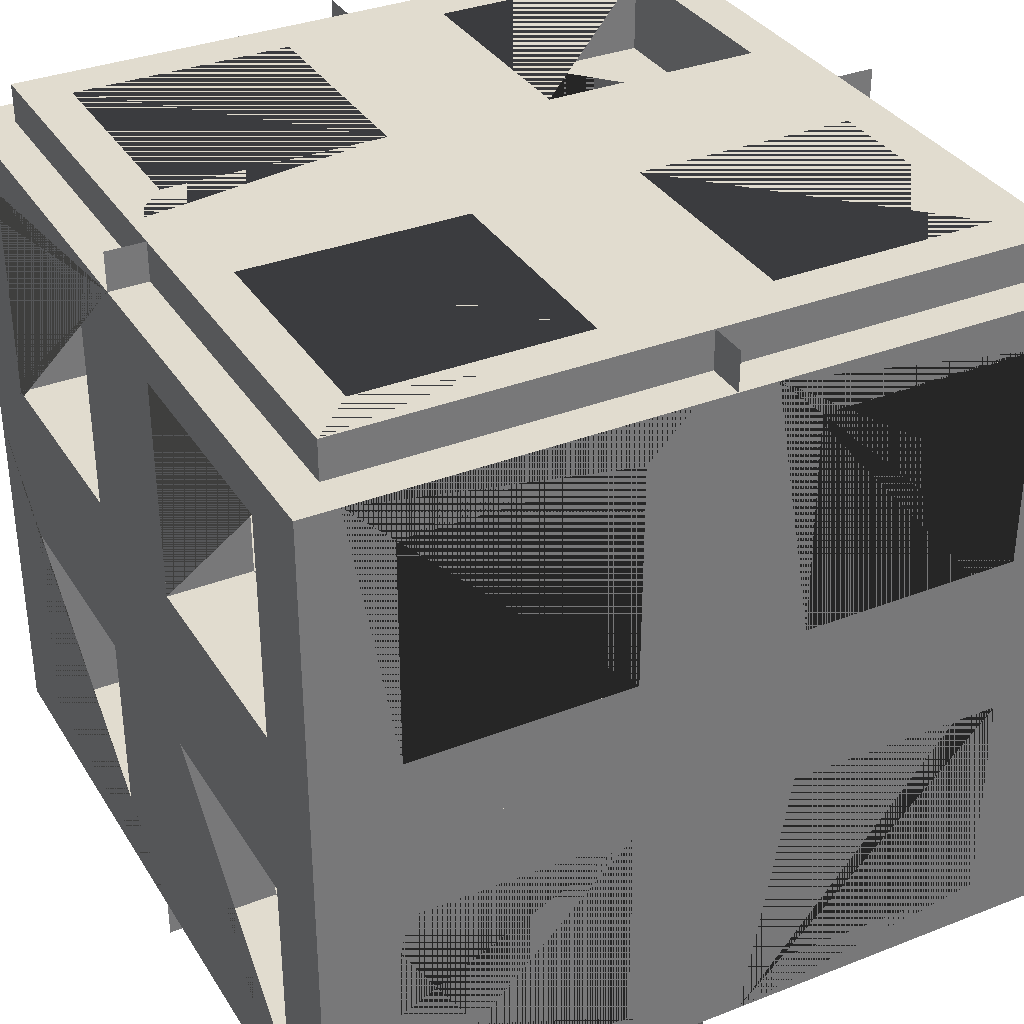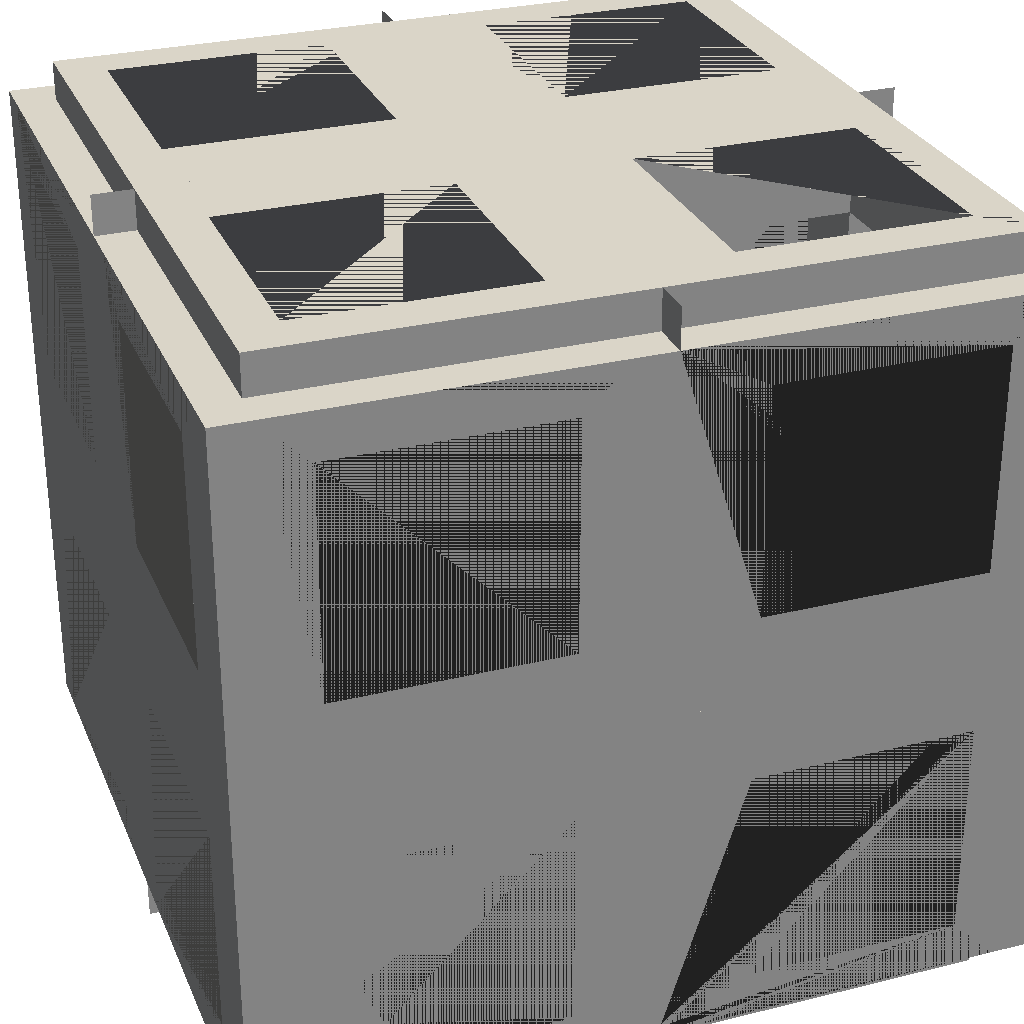
<metadata>
{"format":"obj","ext":"obj","renderer":"f3d","projection":"perspective","resolution":1024,"background":"white","views":[{"elev":34.3,"azim":-27.8,"up":"+Y"},{"elev":29.1,"azim":69.8,"up":"+Y"}]}
</metadata>
<code>
o 立方体.006
v 0 -2 0
v 0 -1 0
v 0 -2 -1
v 0 -1 -1
v 1 -2 0
v 1 -1 0
v 1 -1 -1
v 0.215 -1.785 -1
v 0.785 -1.215 -1
v 0.215 -1.215 -1
v 0.785 -1.785 -1
v 0.215 -1.215 0
v 0.785 -1.215 0
v 0.785 -1.785 0
v 0.215 -1.785 0
v 0.785 -2 -0.215
v 0.215 -2 -0.785
v 0.785 -2 -0.785
v 0.215 -2 -0.215
v 0.215 -1 -0.215
v 0.785 -1 -0.785
v 0.215 -1 -0.785
v 0.785 -1 -0.215
v 0.785 -1.215 -0.215
v 0.785 -1.215 -0.4488
v 0.785 -1.215 -0.785
v 0.215 -1.215 -0.785
v 0.785 -1.785 -0.215
v 0.215 -1.785 -0.215
v 0.215 -1.785 -0.4488
v 0.215 -1.785 -0.785
v 0 -1.785 -0.215
v 0 -1.215 -0.215
v 0 -1.215 -0.785
v 0 -1.785 -0.785
v 1 -1.215 -0.215
v 1 -1.215 -0.785
v 1 -1.785 -0.785
v 1 -1.785 -0.215
v 0.215 -1.215 -0.215
v 0.5 -1.215 -0.215
v 0.785 -1.785 -0.785
v 0.5 -1.785 -0.785
v 0 -2 1
v 0 -1 1
v 1 -1 1
v 0.215 -1.215 1
v 0.785 -1.215 1
v 0.785 -1.785 1
v 0.215 -1.785 1
v 0.785 -2 0.785
v 0.215 -2 0.215
v 0.785 -2 0.215
v 0.215 -2 0.785
v 0.215 -1 0.785
v 0.785 -1 0.215
v 0.215 -1 0.215
v 0.785 -1 0.785
v 0.785 -1.215 0.785
v 0.785 -1.215 0.5512
v 0.785 -1.215 0.215
v 0.215 -1.215 0.215
v 0.785 -1.785 0.785
v 0.215 -1.785 0.785
v 0.215 -1.785 0.5512
v 0.215 -1.785 0.215
v 0 -1.785 0.785
v 0 -1.215 0.785
v 0 -1.215 0.215
v 0 -1.785 0.215
v 1 -1.215 0.785
v 1 -1.215 0.215
v 1 -1.785 0.215
v 1 -1.785 0.785
v 0.215 -1.215 0.785
v 0.5 -1.215 0.785
v 0.785 -1.785 0.215
v 0.5 -1.785 0.215
v -1 -2 0
v -1 -1 0
v -1 -1 -1
v -0.785 -1.785 -1
v -0.215 -1.215 -1
v -0.785 -1.215 -1
v -0.215 -1.785 -1
v -0.785 -1.215 0
v -0.215 -1.215 0
v -0.215 -1.785 0
v -0.785 -1.785 0
v -0.215 -2 -0.215
v -0.785 -2 -0.785
v -0.215 -2 -0.785
v -0.785 -2 -0.215
v -0.785 -1 -0.215
v -0.215 -1 -0.785
v -0.785 -1 -0.785
v -0.215 -1 -0.215
v -0.215 -1.215 -0.215
v -0.215 -1.215 -0.4488
v -0.215 -1.215 -0.785
v -0.785 -1.215 -0.785
v -0.215 -1.785 -0.215
v -0.785 -1.785 -0.215
v -0.785 -1.785 -0.4488
v -0.785 -1.785 -0.785
v -1 -1.785 -0.215
v -1 -1.215 -0.215
v -1 -1.215 -0.785
v -1 -1.785 -0.785
v 0 -1.215 -0.215
v 0 -1.215 -0.785
v 0 -1.785 -0.785
v 0 -1.785 -0.215
v -0.785 -1.215 -0.215
v -0.5 -1.215 -0.215
v -0.215 -1.785 -0.785
v -0.5 -1.785 -0.785
v -1 -1 1
v -0.785 -1.215 1
v -0.215 -1.215 1
v -0.215 -1.785 1
v -0.785 -1.785 1
v -0.215 -2 0.785
v -0.785 -2 0.215
v -0.215 -2 0.215
v -0.785 -2 0.785
v -0.785 -1 0.785
v -0.215 -1 0.215
v -0.785 -1 0.215
v -0.215 -1 0.785
v -0.215 -1.215 0.785
v -0.215 -1.215 0.5512
v -0.215 -1.215 0.215
v -0.785 -1.215 0.215
v -0.215 -1.785 0.785
v -0.785 -1.785 0.785
v -0.785 -1.785 0.5512
v -0.785 -1.785 0.215
v -1 -1.785 0.785
v -1 -1.215 0.785
v -1 -1.215 0.215
v -1 -1.785 0.215
v 0 -1.215 0.785
v 0 -1.215 0.215
v 0 -1.785 0.215
v 0 -1.785 0.785
v -0.785 -1.215 0.785
v -0.5 -1.215 0.785
v -0.215 -1.785 0.215
v -0.5 -1.785 0.215
v 0.9 -1.9 0
v 0.9 -1.9 -1
v 0.9 -1.9 1
v -0.9 -1.9 0
v -0.9 -1.9 -1
v -0.9 -1.9 1
v 1 -1.9 -0.9
v 1 -1.9 -1
v 1 -1.9 -0.1
v 1 -1.927 0
v 1 -1.9 0
v 0.9 -2 -0.1
v 0.9 -2 -0.1
v 0.9 -2 -0.9
v 0.9 -2 0
v 0.9274 -2 0
v 1 -1.9 0.1
v 1 -1.9 0.9
v 1 -1.9 1
v 1 -1.9 0.1
v 0.9 -2 0.9
v 0.9 -2 0.9
v 0.9 -2 0.1
v -1 -1.9 0
v -1 -1.9 -1
v -1 -1.9 -0.1
v -0.9 -2 -0.1
v -0.9 -2 0
v -1 -1.9 1
v -1 -1.9 0.9
v -0.9 -2 0.9
v 0.9 -1.973 0
v 0.9726 -1.9 0
v 0.9726 -1.9 1
v -1 -2 0
v -0.8631 -1.5 0
v 0.8631 -1.5 0
v 0.9215 -1.978 0
v 0.9785 -1.921 0
v 1 -2 0
v 0 -1.9 -0.9
v -1 -1.9 -0.9
v 0 -1.9 0.9
v 1 -1.9 0.9
v 0 -1.9 -1
v 0 -2 -1
v 0 -1.927 -1
v 0.1 -1.9 -1
v 0 -2 -0.9
v 0 -2 -0.9274
v 0.9 -2 -0.9
v 0.9 -2 -0.9
v 0.1 -2 -0.9
v 0.1 -1.9 1
v 0 -2 1
v 0 -1.9 1
v 0.1 -2 0.9
v 0 -2 0.9274
v 0 -2 0.9
v -0.1 -1.9 -1
v -0.9 -1.9 -1
v -0.9 -2 -0.9
v -0.9 -2 -0.9
v -0.1 -2 -0.9
v -0.1 -1.9 1
v -0.1 -2 0.9
v 0.9 -2 -0.9
v 0.9 -2 -0.9
v 0.9 -1.9 -0.9
v 0.9 -2 0.9
v 0.9 -1.9 0.9
v -0.9 -1.9 -0.9
v -0.9 -1.9 -1
v -0.9 -1.9 -0.9274
v -0.9 -2 -0.9
v -0.9 -1.9 0.9
v 0 -1.973 -0.9
v -0.9111 -1.9 -0.9
v 0 -1.9 -0.9726
v 0 -1.973 0.9
v 0 -1.9 0.9
v 0 -1.9 0.9726
v 1 -1.9 0.9
v 0.9654 -1.9 0.9
v 0.9677 -1.9 0.9323
v 1 -1.9 0.9
v -0.9083 -1.9 -0.9251
v 0 -1.785 0.785
v 0 -1.5 0.8631
v 0 -1.785 -0.785
v 0 -1.863 -0.5
v 0 -1.978 -0.9215
v 0 -1.5 -0.8631
v 0 -1.863 0.5
v 0 -1.9 0.9
v 0 -1.978 0.9215
v 0 -1.95 0.95
v 0 -2 1
v 0 -1.785 0.785
v 0 -1.921 -0.9785
v 0 -1.785 -0.785
v 0 -2 -1
v 0 0 0
v 0 0 -1
v 1 0 0
v 0.215 -0.215 -1
v 0.785 -0.785 -1
v 0.215 -0.785 -1
v 0.785 -0.215 -1
v 0.215 -0.785 0
v 0.785 -0.785 0
v 0.785 -0.215 0
v 0.215 -0.215 0
v 0.785 0 -0.215
v 0.215 0 -0.785
v 0.785 0 -0.785
v 0.215 0 -0.215
v 0.785 -0.785 -0.215
v 0.785 -0.785 -0.4488
v 0.785 -0.785 -0.785
v 0.215 -0.785 -0.785
v 0.785 -0.215 -0.215
v 0.215 -0.215 -0.215
v 0.215 -0.215 -0.4488
v 0.215 -0.215 -0.785
v 0 -0.215 -0.215
v 0 -0.785 -0.215
v 0 -0.785 -0.785
v 0 -0.215 -0.785
v 1 -0.785 -0.215
v 1 -0.785 -0.785
v 1 -0.215 -0.785
v 1 -0.215 -0.215
v 0.215 -0.785 -0.215
v 0.5 -0.785 -0.215
v 0.785 -0.215 -0.785
v 0.5 -0.215 -0.785
v 0 0 1
v 0.215 -0.785 1
v 0.785 -0.785 1
v 0.785 -0.215 1
v 0.215 -0.215 1
v 0.785 0 0.785
v 0.215 0 0.215
v 0.785 0 0.215
v 0.215 0 0.785
v 0.785 -0.785 0.785
v 0.785 -0.785 0.5512
v 0.785 -0.785 0.215
v 0.215 -0.785 0.215
v 0.785 -0.215 0.785
v 0.215 -0.215 0.785
v 0.215 -0.215 0.5512
v 0.215 -0.215 0.215
v 0 -0.215 0.785
v 0 -0.785 0.785
v 0 -0.785 0.215
v 0 -0.215 0.215
v 1 -0.785 0.785
v 1 -0.785 0.215
v 1 -0.215 0.215
v 1 -0.215 0.785
v 0.215 -0.785 0.785
v 0.5 -0.785 0.785
v 0.785 -0.215 0.215
v 0.5 -0.215 0.215
v -1 0 0
v -0.785 -0.215 -1
v -0.215 -0.785 -1
v -0.785 -0.785 -1
v -0.215 -0.215 -1
v -0.785 -0.785 0
v -0.215 -0.785 0
v -0.215 -0.215 0
v -0.785 -0.215 0
v -0.215 0 -0.215
v -0.785 0 -0.785
v -0.215 0 -0.785
v -0.785 0 -0.215
v -0.215 -0.785 -0.215
v -0.215 -0.785 -0.4488
v -0.215 -0.785 -0.785
v -0.785 -0.785 -0.785
v -0.215 -0.215 -0.215
v -0.785 -0.215 -0.215
v -0.785 -0.215 -0.4488
v -0.785 -0.215 -0.785
v -1 -0.215 -0.215
v -1 -0.785 -0.215
v -1 -0.785 -0.785
v -1 -0.215 -0.785
v 0 -0.785 -0.215
v 0 -0.785 -0.785
v 0 -0.215 -0.785
v 0 -0.215 -0.215
v -0.785 -0.785 -0.215
v -0.5 -0.785 -0.215
v -0.215 -0.215 -0.785
v -0.5 -0.215 -0.785
v -0.785 -0.785 1
v -0.215 -0.785 1
v -0.215 -0.215 1
v -0.785 -0.215 1
v -0.215 0 0.785
v -0.785 0 0.215
v -0.215 0 0.215
v -0.785 0 0.785
v -0.215 -0.785 0.785
v -0.215 -0.785 0.5512
v -0.215 -0.785 0.215
v -0.785 -0.785 0.215
v -0.215 -0.215 0.785
v -0.785 -0.215 0.785
v -0.785 -0.215 0.5512
v -0.785 -0.215 0.215
v -1 -0.215 0.785
v -1 -0.785 0.785
v -1 -0.785 0.215
v -1 -0.215 0.215
v 0 -0.785 0.785
v 0 -0.785 0.215
v 0 -0.215 0.215
v 0 -0.215 0.785
v -0.785 -0.785 0.785
v -0.5 -0.785 0.785
v -0.215 -0.215 0.215
v -0.5 -0.215 0.215
v 0.9 -0.1 0
v 0.9 -0.1 -1
v 0.9 -0.1 1
v -0.9 -0.1 0
v -0.9 -0.1 -1
v -0.9 -0.1 1
v 1 -0.1 -0.9
v 1 -0.1 -1
v 1 -0.1 -0.1
v 1 -0.07261 0
v 1 -0.1 0
v 0.9 0 -0.1
v 0.9 0 -0.1
v 0.9 0 -0.9
v 0.9 0 0
v 0.9274 0 0
v 1 -0.1 0.1
v 1 -0.1 0.9
v 1 -0.1 1
v 1 -0.1 0.1
v 0.9 0 0.9
v 0.9 0 0.9
v 0.9 0 0.1
v -1 -0.1 0
v -1 -0.1 -1
v -1 -0.1 -0.1
v -0.9 0 -0.1
v -0.9 0 0
v -1 -0.1 1
v -1 -0.1 0.9
v -0.9 0 0.9
v 0.9 -0.02739 0
v 0.9726 -0.1 0
v 0.9726 -0.1 1
v -1 -0 0
v -0.8631 -0.5 0
v 0.8631 -0.5 0
v 0.9215 -0.0215 0
v 0.9785 -0.0785 0
v 1 -0 0
v 0 -0.1 -0.9
v -1 -0.1 -0.9
v 0 -0.1 0.9
v 1 -0.1 0.9
v 0 -0.1 -1
v 0 0 -1
v 0 -0.07261 -1
v 0.1 -0.1 -1
v 0 0 -0.9
v 0 0 -0.9274
v 0.9 0 -0.9
v 0.9 0 -0.9
v 0.1 0 -0.9
v 0.1 -0.1 1
v 0 0 1
v 0 -0.1 1
v 0.1 0 0.9
v 0 0 0.9274
v 0 0 0.9
v -0.1 -0.1 -1
v -0.9 -0.1 -1
v -0.9 0 -0.9
v -0.9 0 -0.9
v -0.1 0 -0.9
v -0.1 -0.1 1
v -0.1 0 0.9
v 0.9 0 -0.9
v 0.9 -0 -0.9
v 0.9 -0.1 -0.9
v 0.9 0 0.9
v 0.9 -0.1 0.9
v -0.9 -0.1 -0.9
v -0.9 -0.1 -1
v -0.9 -0.1 -0.9274
v -0.9 -0 -0.9
v -0.9 -0.1 0.9
v 0 -0.02739 -0.9
v -0.9111 -0.1 -0.9
v 0 -0.1 -0.9726
v 0 -0.02739 0.9
v 0 -0.1 0.9
v 0 -0.1 0.9726
v 1 -0.1 0.9
v 0.9654 -0.1 0.9
v 0.9677 -0.1 0.9323
v 1 -0.1 0.9
v -0.9083 -0.1 -0.9251
v 0 -0.215 0.785
v 0 -0.5 0.8631
v 0 -0.215 -0.785
v 0 -0.1369 -0.5
v 0 -0.0215 -0.9215
v 0 -0.5 -0.8631
v 0 -0.1369 0.5
v 0 -0.1 0.9
v 0 -0.0215 0.9215
v 0 -0.05 0.95
v 0 -0 1
v 0 -0.215 0.785
v 0 -0.0785 -0.9785
v 0 -0.215 -0.785
v 0 -0 -1
f 35 34 4
f 1 2 33 32 35
f 112 251 243 4 195 229 191
f 112 240 35 251
f 227 199 1 241 240 112 191
f 2 4 34 33
f 11 9 10 4 7 158 152
f 4 10 8 11 152 198 195
f 161 159 39 36 37 38 157 158 7 6
f 38 39 159 157
f 13 14 187
f 183 161 6 2 1 15 12 13 187 14 151
f 182 151 14 15 1 165
f 164 163 162 16 18 17 19 1 199 203 201 202
f 16 162 165 1 19
f 20 22 4 2 6 23
f 21 23 6 7 4 22
f 41 24 13 12 40
f 10 9 26 27
f 29 40 12 15
f 8 10 27 31
f 43 42 11 8 31
f 29 15 14 28
f 11 42 26 9
f 14 13 24 28
f 16 19 29 28
f 41 40 20 23 24
f 30 29 19 17 31
f 27 22 20 40
f 43 31 17 18 42
f 22 27 26 21
f 18 16 28 42
f 25 24 23 21 26
f 32 29 30 31 35
f 39 38 43 42 28
f 29 32 33 40
f 39 28 24 36
f 41 33 34 27 40
f 37 36 24 25 26
f 31 27 34 35
f 38 37 26 42
f 146 231 193 232 206 45 68 239 249 67 238 70 244
f 249 239 68
f 231 146 244 70 69 2 1 209 230
f 45 2 69 68
f 13 12 2 6 14
f 14 187 6 161 183 151
f 15 1 2 12
f 182 165 1 15 14 151
f 168 74 71 72 73 167 161 6 46 169 194
f 73 74 168 170 167
f 204 50 47 48 49 153 184 169 46 45 206
f 49 50 204 153
f 51 53 52 54 207 209 1 165 173 172 171
f 207 54 51 171
f 55 57 2 45 46 58
f 56 58 46 6 2 57
f 76 59 48 47 75
f 12 13 61 62
f 64 75 47 50
f 15 12 62 66
f 78 77 14 15 66
f 64 50 49 63
f 14 77 61 13
f 49 48 59 63
f 51 54 64 63
f 76 75 55 58 59
f 65 64 54 52 66
f 62 57 55 75
f 78 66 52 53 77
f 57 62 61 56
f 53 51 63 77
f 60 59 58 56 61
f 67 64 65 66 70
f 74 73 78 77 63
f 64 67 68 75
f 74 63 59 71
f 69 62 75 68
f 72 71 59 60 61
f 66 62 69 70
f 73 72 61 77
f 174 80 107 106 109 108 81 175 192 176
f 80 81 108 107
f 85 83 84 81 4 195 210
f 81 84 82 85 210 211 155 175
f 111 251 243
f 112 191 229 195 4 2 1 113 110 111 243 251
f 240 113 241
f 227 191 112 240 241 113 1 199
f 87 88 1 2 80 89 86
f 154 89 186 80 174
f 178 1 88 89 154
f 90 92 91 93 177 213 212 214 199 1
f 178 177 93 90 1
f 94 96 81 80 2 97
f 95 97 2 4 81 96
f 115 98 87 86 114
f 84 83 100 101
f 103 114 86 89
f 82 84 101 105
f 117 116 85 82 105
f 103 89 88 102
f 85 116 100 83
f 88 87 98 102
f 90 93 103 102
f 115 114 94 97 98
f 104 103 93 91 105
f 101 96 94 114
f 117 105 91 92 116
f 96 101 100 95
f 92 90 102 116
f 99 98 97 95 100
f 106 103 104 105 109
f 113 112 117 116 102
f 103 106 107 114
f 113 102 98 110
f 115 107 108 101 114
f 111 110 98 99 100
f 105 101 108 109
f 112 111 100 116
f 139 142 141 80 174 180 179 118 140
f 118 80 141 140
f 87 86 80 2 1 88
f 89 186 86
f 178 154 89 88 1
f 186 89 154 174 80 86
f 144 145 1 2 45 146 143
f 67 249 239 45 206 232 193 231 146 238
f 67 238 249
f 146 1 145
f 146 231 230 209 1 244
f 156 122 119 120 121 215 206 45 118 179
f 215 121 122 156
f 123 125 124 126 181 178 1 209 216
f 126 123 216 181
f 127 129 80 118 45 130
f 128 130 45 2 80 129
f 148 131 120 119 147
f 86 87 133 134
f 136 147 119 122
f 89 86 134 138
f 150 149 88 89 138
f 136 122 121 135
f 88 149 133 87
f 121 120 131 135
f 123 126 136 135
f 148 147 127 130 131
f 137 136 126 124 138
f 134 129 127 147
f 150 138 124 125 149
f 129 134 133 128
f 125 123 135 149
f 132 131 130 128 133
f 139 136 137 138 142
f 146 145 150 149 135
f 136 139 140 147
f 146 135 131 143
f 141 134 147 140
f 144 143 131 132 133
f 138 134 141 142
f 145 144 133 149
f 22 20 2 4 7 6 23 21
f 6 2 20 23
f 57 55 45 2 6 46 58 56
f 46 45 55 58
f 96 94 80 81 4 2 97 95
f 2 80 94 97
f 129 127 118 80 2 45 130 128
f 45 118 127 130
f 279 4 278
f 253 279 276 277 2
f 344 418 456 422 4 470 478
f 344 478 279 467
f 454 418 344 467 468 253 426
f 2 277 278 4
f 259 379 385 7 4 258 257
f 4 422 425 379 259 256 258
f 388 6 7 385 384 282 281 280 283 386
f 282 384 386 283
f 261 414 262
f 410 378 262 414 261 260 263 253 2 6 388
f 409 392 253 263 262 378
f 391 429 428 430 426 253 267 265 266 264 389 390
f 264 267 253 392 389
f 285 284 260 261 268
f 258 271 270 257
f 273 263 260 284
f 256 275 271 258
f 287 275 256 259 286
f 273 272 262 263
f 259 257 270 286
f 262 272 268 261
f 264 272 273 267
f 285 268 23 20 284
f 274 275 265 267 273
f 271 284 20 22
f 287 286 266 265 275
f 22 21 270 271
f 266 286 272 264
f 269 270 21 23 268
f 276 279 275 274 273
f 283 272 286 287 282
f 273 284 277 276
f 283 280 268 272
f 285 284 271 278 277
f 281 270 269 268 280
f 275 279 278 271
f 282 286 270 281
f 373 471 308 465 305 476 466 306 45 433 459 420 458
f 476 306 466
f 458 457 436 253 2 307 308 471 373
f 45 306 307 2
f 261 262 6 2 260
f 262 378 410 388 6 414
f 263 260 2 253
f 409 378 262 263 253 392
f 395 421 396 46 6 388 394 311 310 309 312
f 311 394 397 395 312
f 431 433 45 46 396 411 380 291 290 289 292
f 291 380 431 292
f 293 398 399 400 392 253 436 434 296 294 295
f 434 398 293 296
f 314 313 289 290 297
f 260 300 299 261
f 302 292 289 313
f 263 304 300 260
f 316 304 263 262 315
f 302 301 291 292
f 262 261 299 315
f 291 301 297 290
f 293 301 302 296
f 314 297 58 55 313
f 303 304 294 296 302
f 300 313 55 57
f 316 315 295 294 304
f 57 56 299 300
f 295 315 301 293
f 298 299 56 58 297
f 305 308 304 303 302
f 312 301 315 316 311
f 302 313 306 305
f 312 309 297 301
f 307 306 313 300
f 310 299 298 297 309
f 304 308 307 300
f 311 315 299 310
f 401 403 419 402 81 340 341 338 339 80
f 80 339 340 81
f 321 437 422 4 81 320 319
f 81 402 382 438 437 321 318 320
f 343 470 478
f 344 478 470 343 342 345 253 2 4 422 456 418
f 467 468 345
f 454 426 253 345 468 467 344 418
f 323 322 325 80 2 253 324
f 381 401 80 413 325
f 405 381 325 324 253
f 326 253 426 441 439 440 404 329 327 328
f 405 253 326 329 404
f 347 346 322 323 330
f 320 333 332 319
f 335 325 322 346
f 318 337 333 320
f 349 337 318 321 348
f 335 334 324 325
f 321 319 332 348
f 324 334 330 323
f 326 334 335 329
f 347 330 97 94 346
f 336 337 327 329 335
f 333 346 94 96
f 349 348 328 327 337
f 96 95 332 333
f 328 348 334 326
f 331 332 95 97 330
f 338 341 337 336 335
f 345 334 348 349 344
f 335 346 339 338
f 345 342 330 334
f 347 346 333 340 339
f 343 332 331 330 342
f 337 341 340 333
f 344 348 332 343
f 366 367 118 406 407 401 80 368 369
f 118 367 368 80
f 323 324 253 2 80 322
f 325 322 413
f 405 253 324 325 381
f 413 322 80 401 381 325
f 371 370 373 45 2 253 372
f 305 465 373 458 420 459 433 45 466 476
f 305 476 465
f 373 372 253
f 373 471 253 436 457 458
f 383 406 118 45 433 442 352 351 350 353
f 442 383 353 352
f 354 443 436 253 405 408 357 355 356
f 357 408 443 354
f 375 374 350 351 358
f 322 361 360 323
f 363 353 350 374
f 325 365 361 322
f 377 365 325 324 376
f 363 362 352 353
f 324 323 360 376
f 352 362 358 351
f 354 362 363 357
f 375 358 130 127 374
f 364 365 355 357 363
f 361 374 127 129
f 377 376 356 355 365
f 129 128 360 361
f 356 376 362 354
f 359 360 128 130 358
f 366 369 365 364 363
f 373 362 376 377 372
f 363 374 367 366
f 373 370 358 362
f 368 367 374 361
f 371 360 359 358 370
f 365 369 368 361
f 372 376 360 371
f 164 202 217 218
f 182 165 162 163 151
f 219 151 163 164 218
f 182 188 166 165
f 151 190 5
f 151 5 166 188 182
f 189 160 190 151 183
f 160 189 183 161
f 159 161 183 151 219 157
f 182 151 173 165
f 172 220 171
f 220 172 173 151 221
f 190 160 189 183 151
f 160 161 183 189
f 182 165 166 188
f 188 166 5 151 182
f 151 5 190
f 221 151 170 168 194 233 234
f 167 170 151 183 161
f 177 178 154 222 225 213
f 79 154 178
f 154 79 185 174
f 176 154 174
f 176 192 228 222 154
f 178 154 79
f 185 79 154 174
f 154 178 181 226
f 174 154 226 180
f 391 445 444 429
f 409 378 390 389 392
f 446 445 391 390 378
f 409 392 393 415
f 378 255 417
f 378 409 415 393 255
f 416 410 378 417 387
f 387 388 410 416
f 386 384 446 378 410 388
f 409 392 400 378
f 399 398 447
f 447 448 378 400 399
f 417 378 410 416 387
f 387 416 410 388
f 409 415 393 392
f 415 409 378 255 393
f 378 417 255
f 448 461 460 421 395 397 378
f 394 388 410 378 397
f 404 440 452 449 381 405
f 317 405 381
f 381 401 412 317
f 403 401 381
f 403 381 449 455 419
f 405 317 381
f 412 401 381 317
f 381 453 408 405
f 401 407 453 381
f 225 212 213
f 199 214 191 227
f 212 225 222 191 214
f 227 242 200 199
f 191 3 200 242 227
f 191 252 3
f 250 197 196 252 191 229
f 197 250 229 195
f 223 211 210 195 229 191 222 224
f 228 237 224 222
f 192 223 224 237 228
f 155 211 223
f 175 155 223 192
f 201 217 202
f 199 227 191 203
f 201 203 191 219 218 217
f 196 197 250 229 191 252
f 197 195 229 250
f 200 242 227 199
f 200 3 191 227 242
f 191 3 252
f 219 191 198 152
f 157 152 158
f 152 157 219
f 195 198 191 229
f 231 193 226 181 216 209 230
f 209 208 246 230
f 230 246 208 44 245 231
f 205 248 44
f 232 247 245 44 248 205 206
f 193 231 245 247 232
f 206 215 193 232
f 156 226 193 215
f 180 156 179
f 156 180 226
f 231 193 232 247 245
f 208 209 230 246
f 245 44 208 246 230 231
f 44 245 247 232 206 205 248
f 205 44 248
f 230 209 207 171 220 221 193 231
f 169 184 153 235 236 194
f 153 204 206 232 193 221
f 234 233 236 235
f 221 234 235 153
f 194 236 233
f 452 440 439
f 426 454 418 441
f 439 441 418 449 452
f 454 426 427 469
f 418 454 469 427 254
f 418 254 479
f 477 456 418 479 423 424
f 424 422 456 477
f 450 451 449 418 456 422 437 438
f 455 449 451 464
f 419 455 464 451 450
f 382 450 438
f 402 419 450 382
f 428 429 444
f 426 430 418 454
f 428 444 445 446 418 430
f 423 479 418 456 477 424
f 424 477 456 422
f 427 426 454 469
f 427 469 454 418 254
f 418 479 254
f 446 379 425 418
f 384 385 379
f 379 446 384
f 422 456 418 425
f 458 457 436 443 408 453 420
f 436 457 473 435
f 457 458 472 288 435 473
f 432 288 475
f 459 433 432 475 288 472 474
f 420 459 474 472 458
f 433 459 420 442
f 383 442 420 453
f 407 406 383
f 383 453 407
f 458 472 474 459 420
f 435 473 457 436
f 472 458 457 473 435 288
f 288 475 432 433 459 474 472
f 432 475 288
f 457 458 420 448 447 398 434 436
f 396 421 463 462 380 411
f 380 448 420 459 433 431
f 461 462 463 460
f 448 380 462 461
f 421 460 463

</code>
